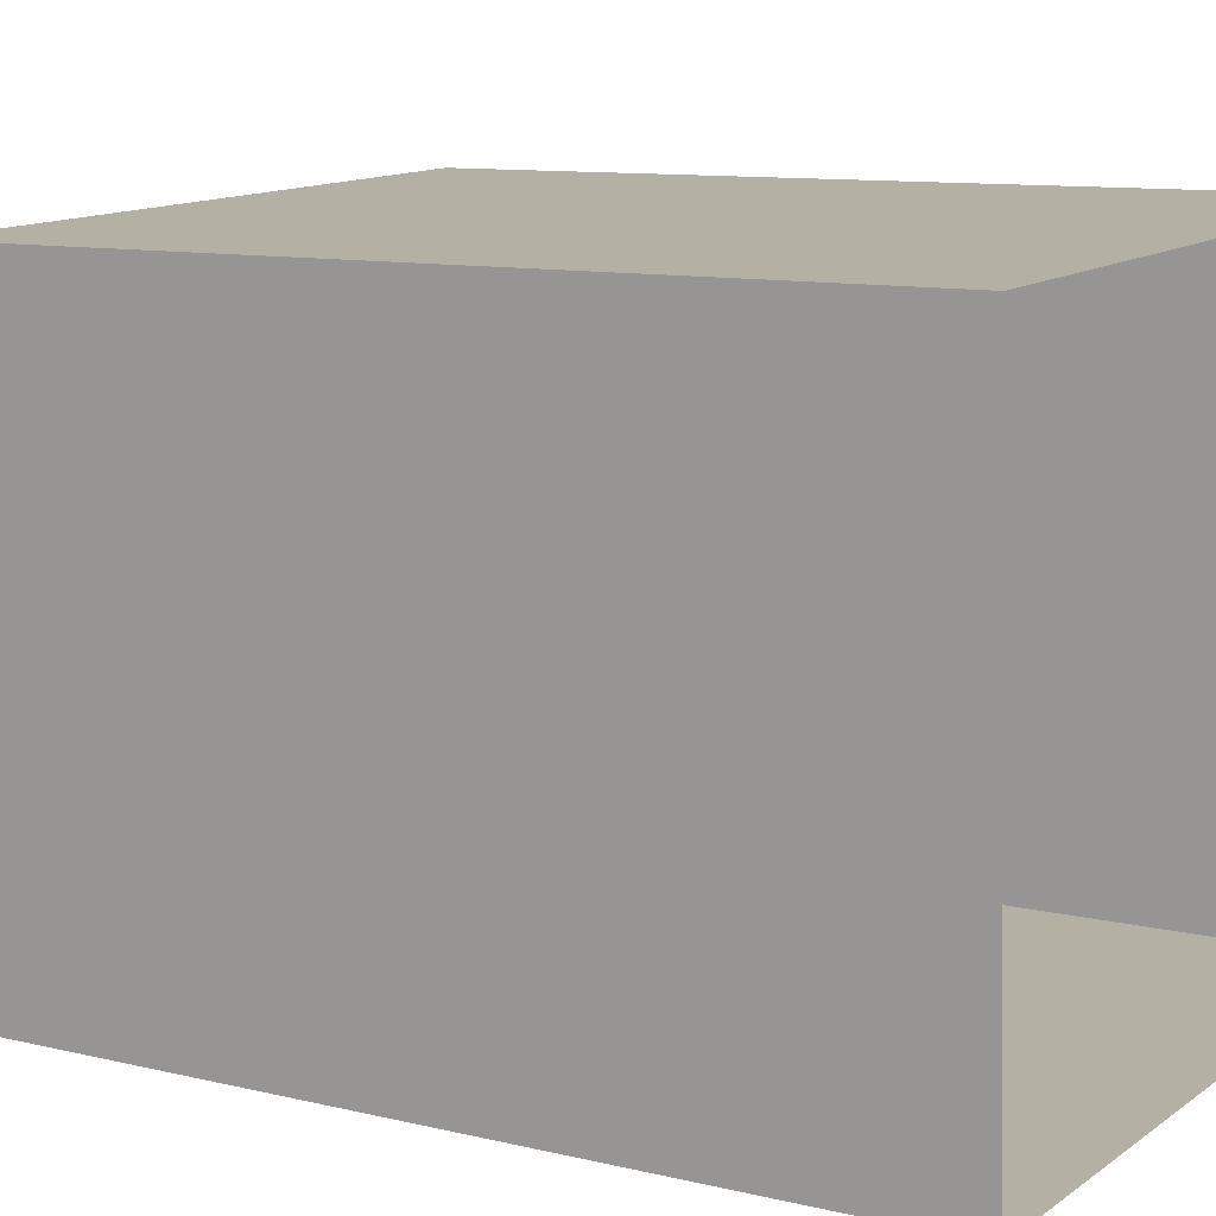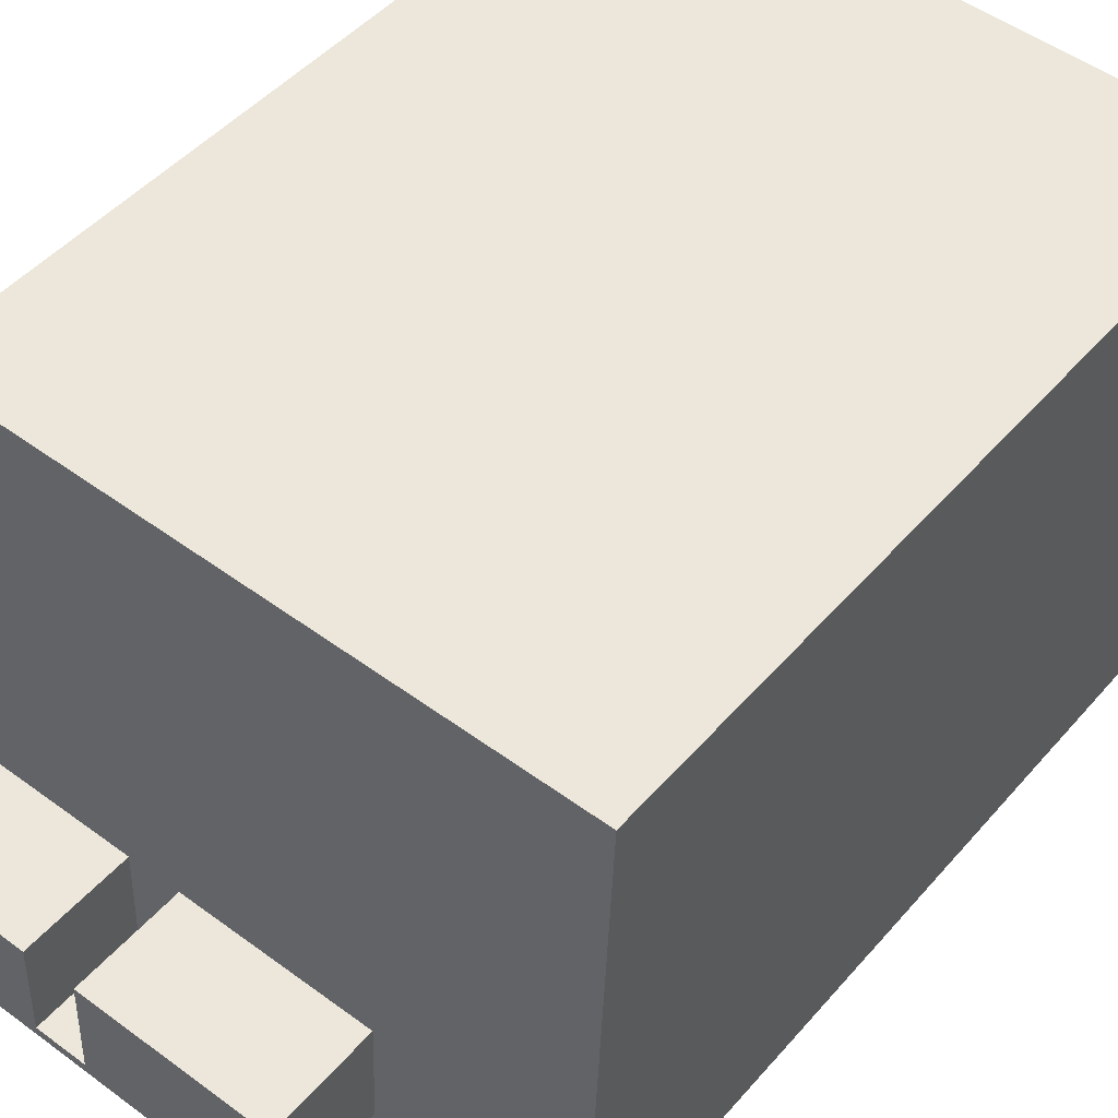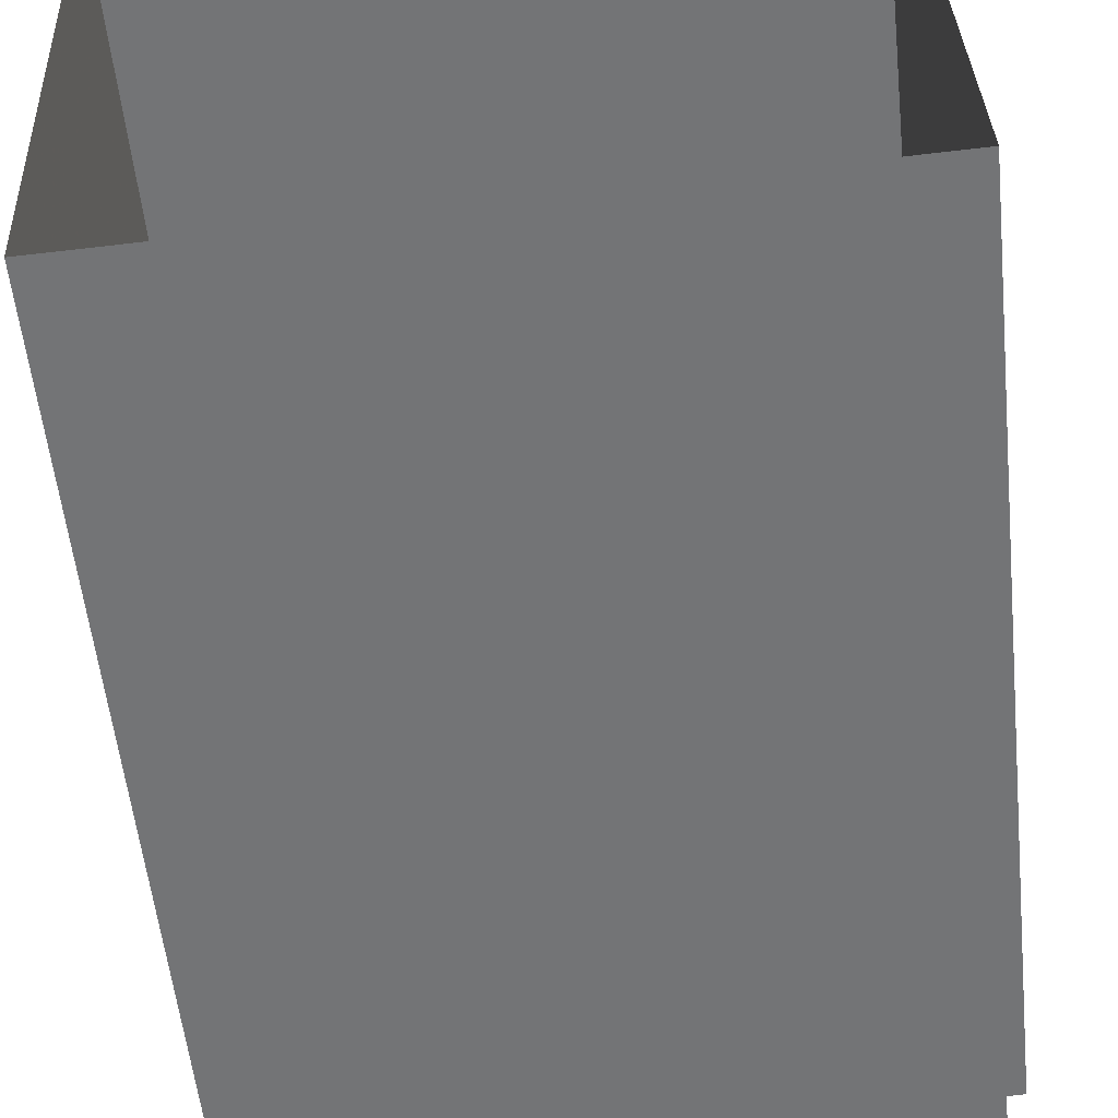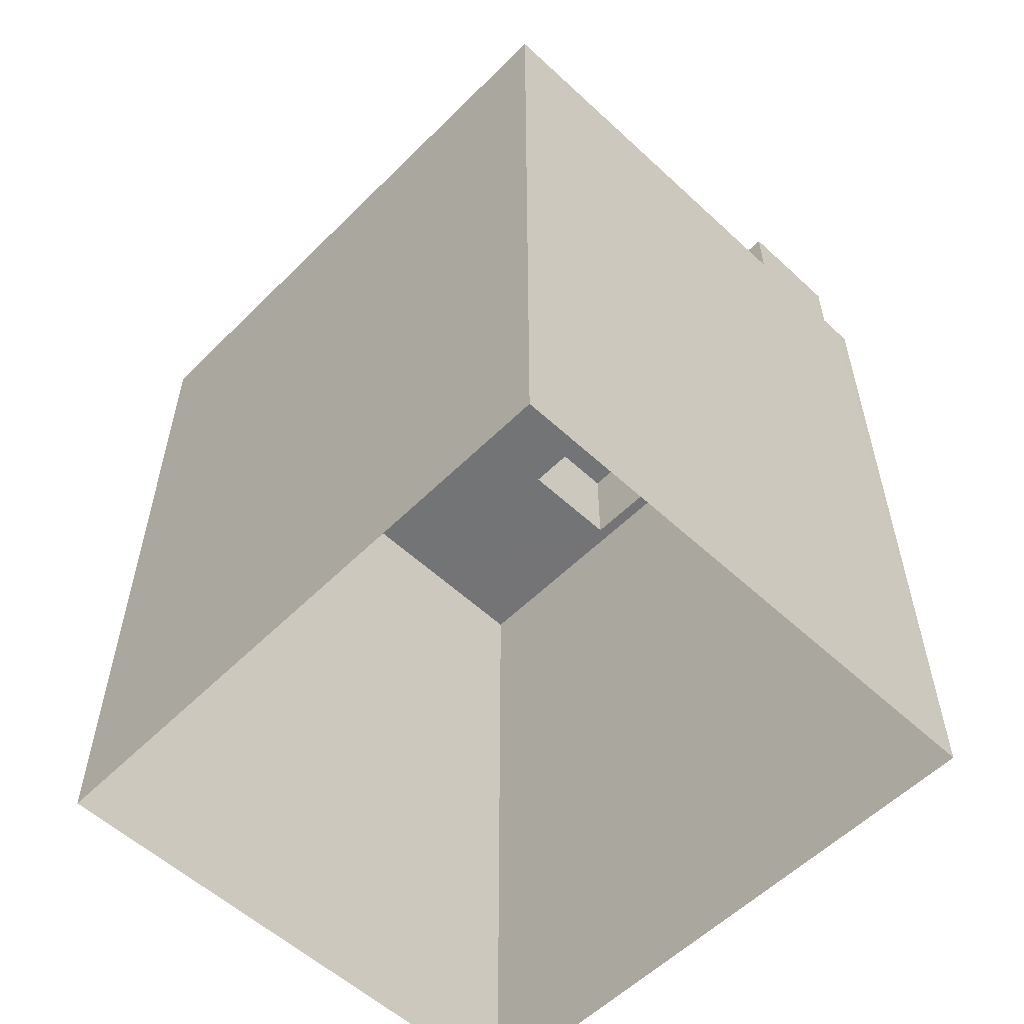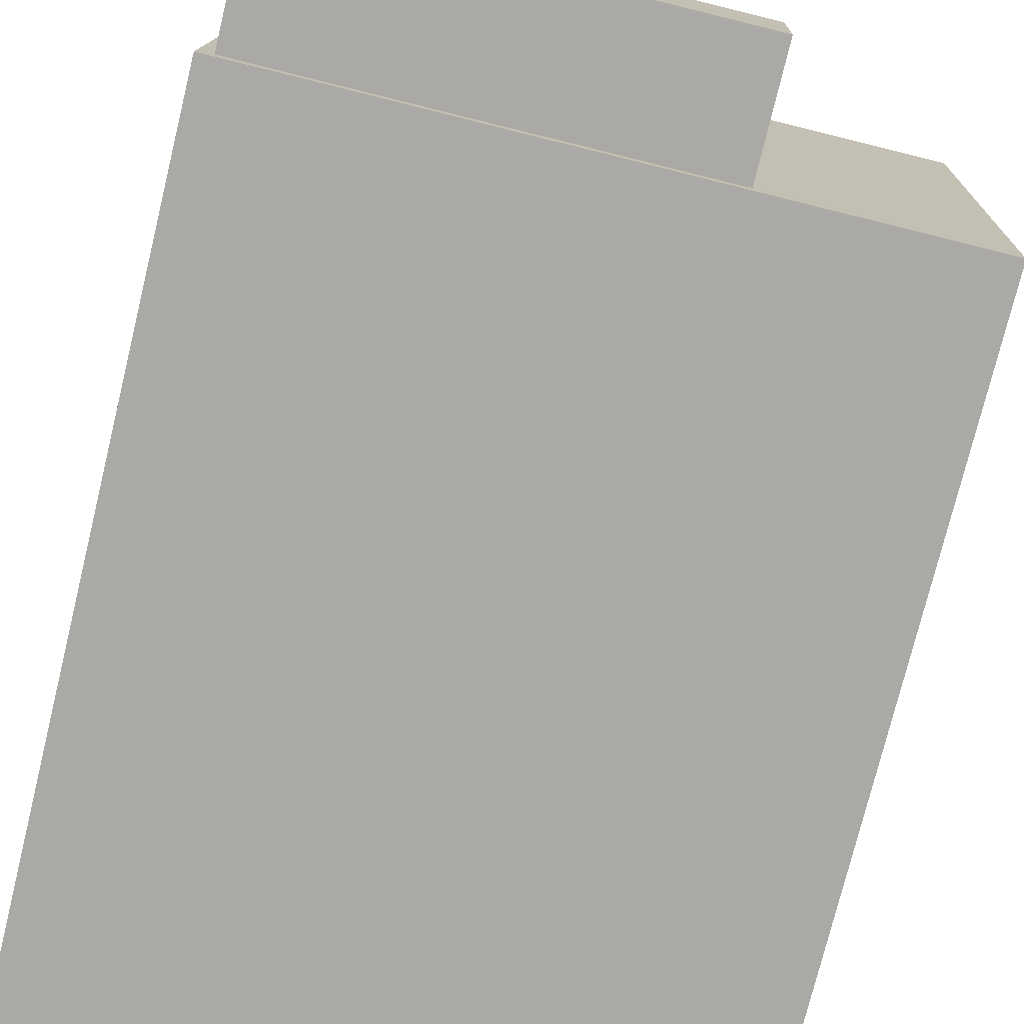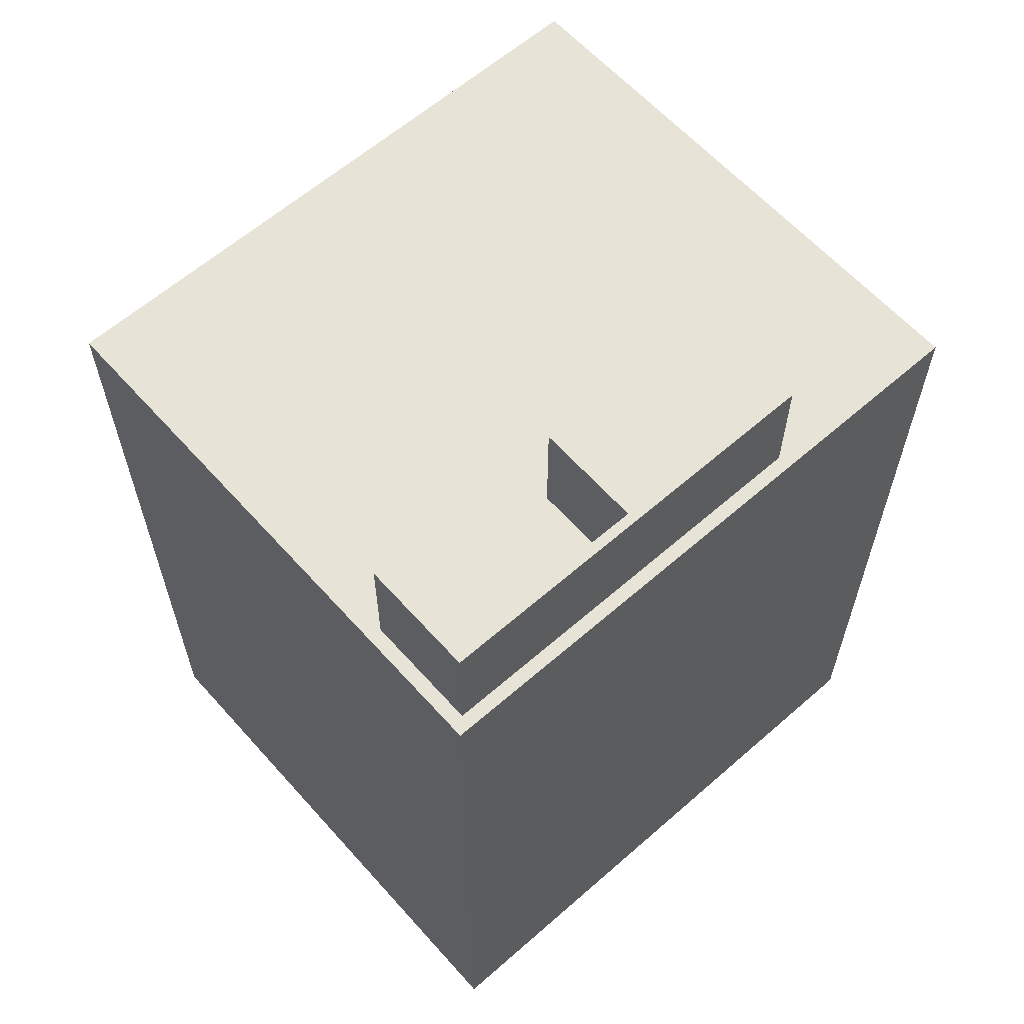
<metadata>
{"format":"obj","ext":"obj","renderer":"f3d","projection":"perspective","resolution":1024,"background":"white","views":[{"elev":9.9,"azim":122.2,"up":"+Y"},{"elev":47.5,"azim":38.6,"up":"+Y"},{"elev":-55.7,"azim":-174.0,"up":"+Y"},{"elev":-56.2,"azim":-136.3,"up":"+Z"},{"elev":-75.5,"azim":-13.7,"up":"+Y"},{"elev":61.6,"azim":-43.9,"up":"+Z"}]}
</metadata>
<code>
v -3.72e+05 -1.037e+05 32.79
v -3.72e+05 -1.037e+05 32.79
v -3.72e+05 -1.037e+05 32.79
v -3.72e+05 -1.037e+05 32.79
v -3.72e+05 -1.037e+05 84.01
v -3.72e+05 -1.037e+05 84.01
v -3.72e+05 -1.037e+05 84.01
v -3.72e+05 -1.037e+05 84.01
v -3.72e+05 -1.037e+05 84.01
v -3.72e+05 -1.037e+05 84.01
v -3.72e+05 -1.037e+05 84.01
v -3.72e+05 -1.037e+05 84.01
v -3.72e+05 -1.037e+05 77.66
v -3.72e+05 -1.037e+05 77.66
v -3.72e+05 -1.037e+05 77.66
v -3.72e+05 -1.037e+05 77.66
v -3.72e+05 -1.037e+05 77.66
v -3.72e+05 -1.037e+05 77.66
v -3.72e+05 -1.037e+05 77.66
v -3.72e+05 -1.037e+05 77.66
v -3.72e+05 -1.037e+05 77.66
v -3.72e+05 -1.037e+05 77.66
v -3.72e+05 -1.037e+05 77.66
v -3.72e+05 -1.037e+05 77.66
v -3.72e+05 -1.037e+05 77.66
v -3.72e+05 -1.037e+05 77.66
f 1 2 3
f 1 4 2
f 5 6 7
f 6 5 8
f 9 10 11
f 12 9 11
f 10 8 5
f 10 5 11
f 13 14 15
f 13 16 17
f 18 19 20
f 21 20 15
f 19 18 22
f 22 23 16
f 15 14 21
f 24 14 13
f 16 23 17
f 13 17 24
f 20 21 18
f 18 23 22
f 25 14 24
f 26 25 24
f 19 4 1
f 19 22 4
f 21 6 8
f 18 21 8
f 17 10 9
f 17 23 10
f 14 5 7
f 14 25 5
f 3 20 1
f 1 20 19
f 15 20 3
f 4 16 2
f 2 16 13
f 22 16 4
f 15 3 2
f 13 15 2
f 25 11 5
f 25 26 11
f 14 7 6
f 21 14 6
f 18 8 10
f 23 18 10
f 24 12 11
f 26 24 11
f 24 9 12
f 24 17 9

</code>
